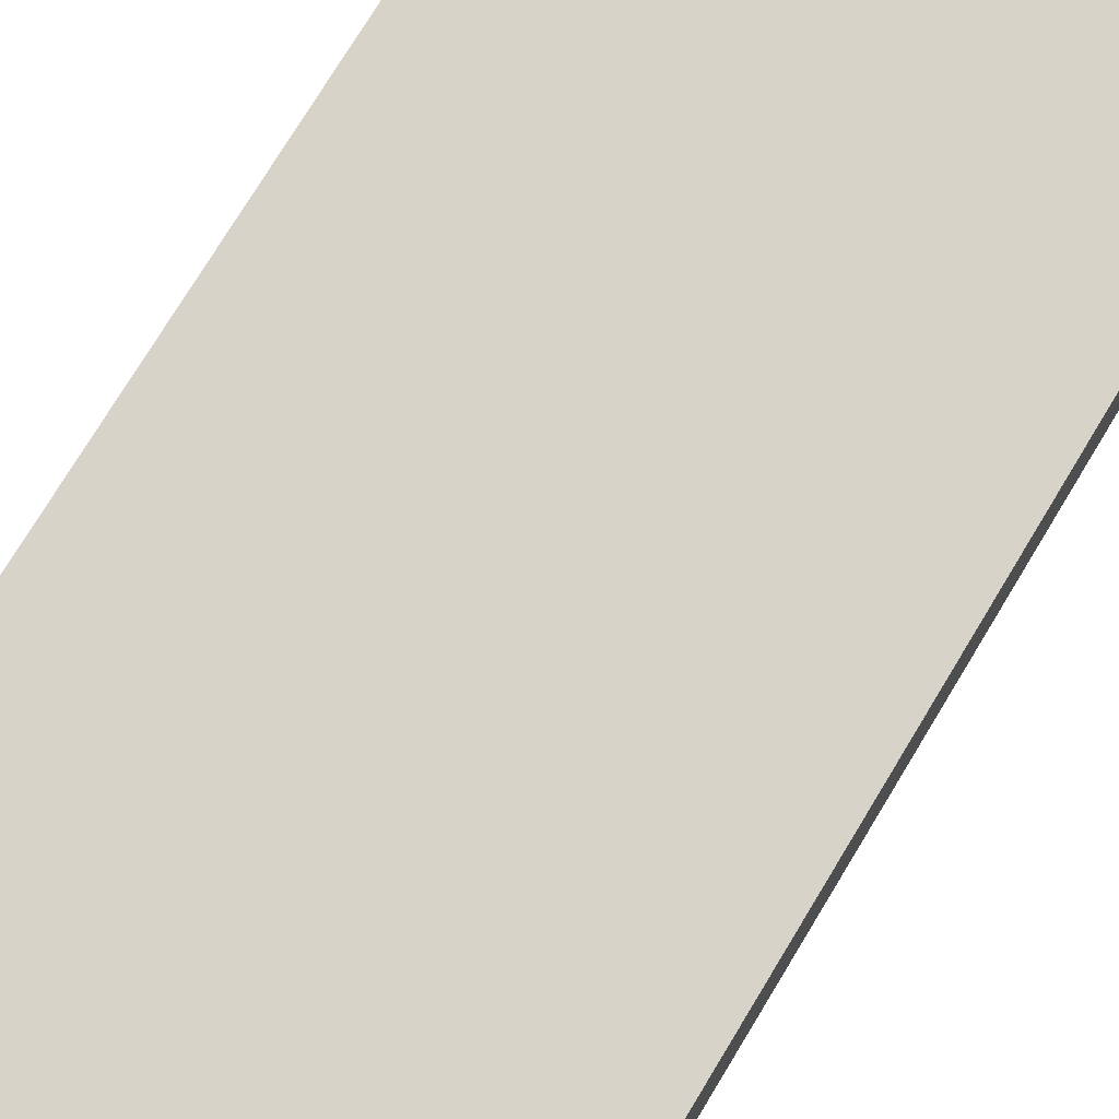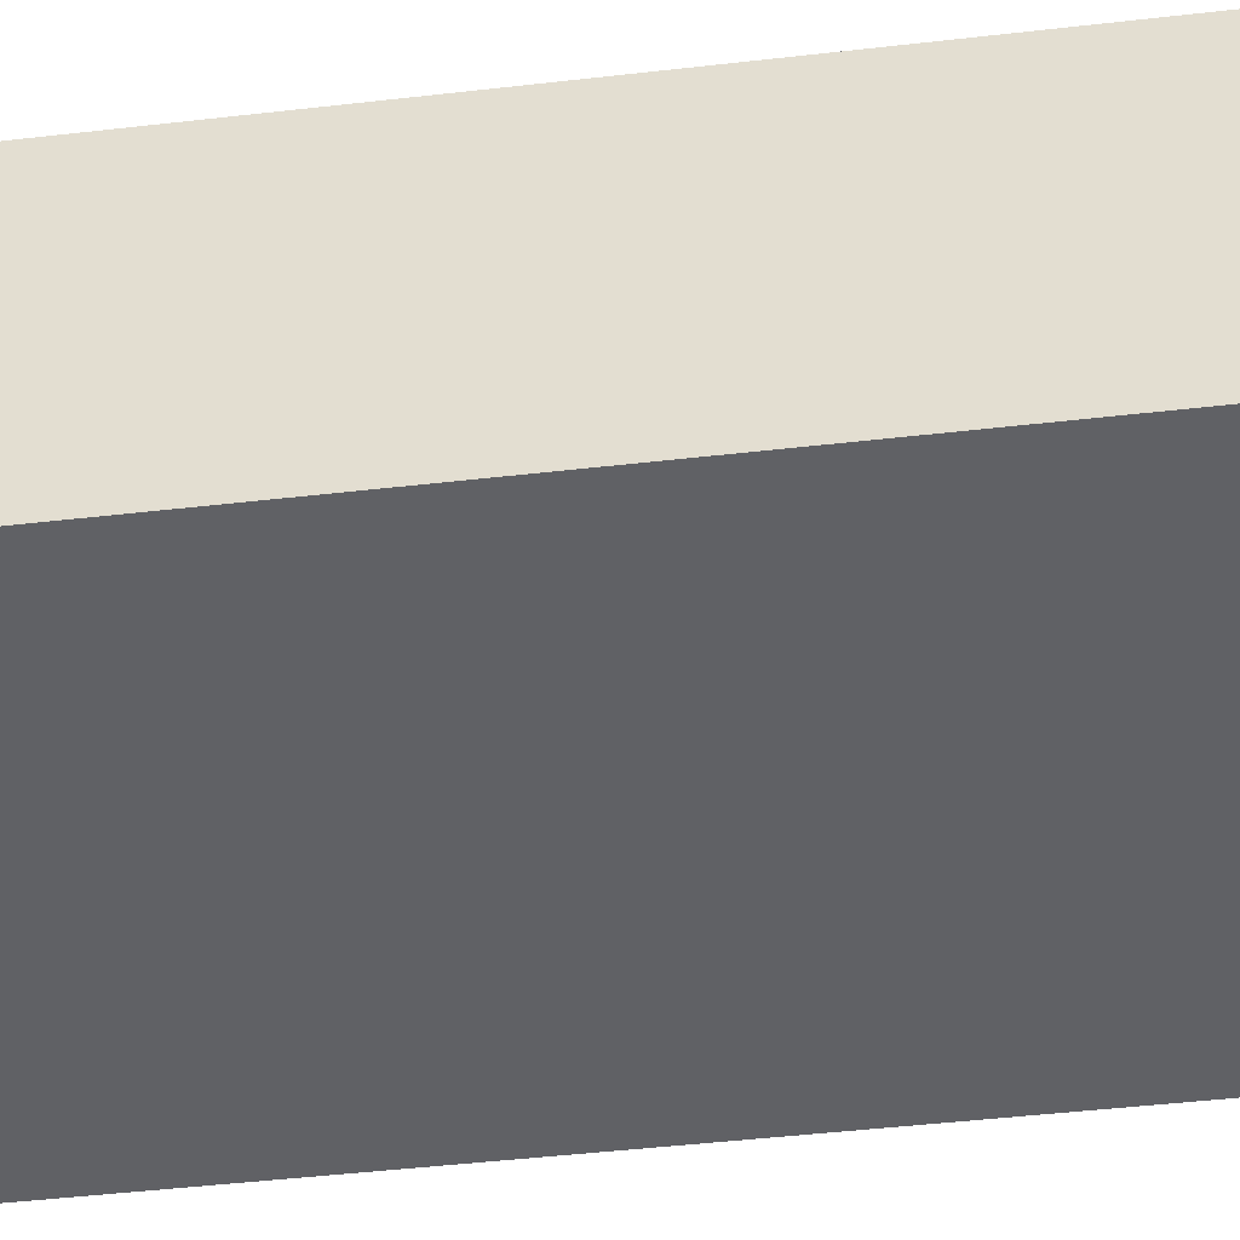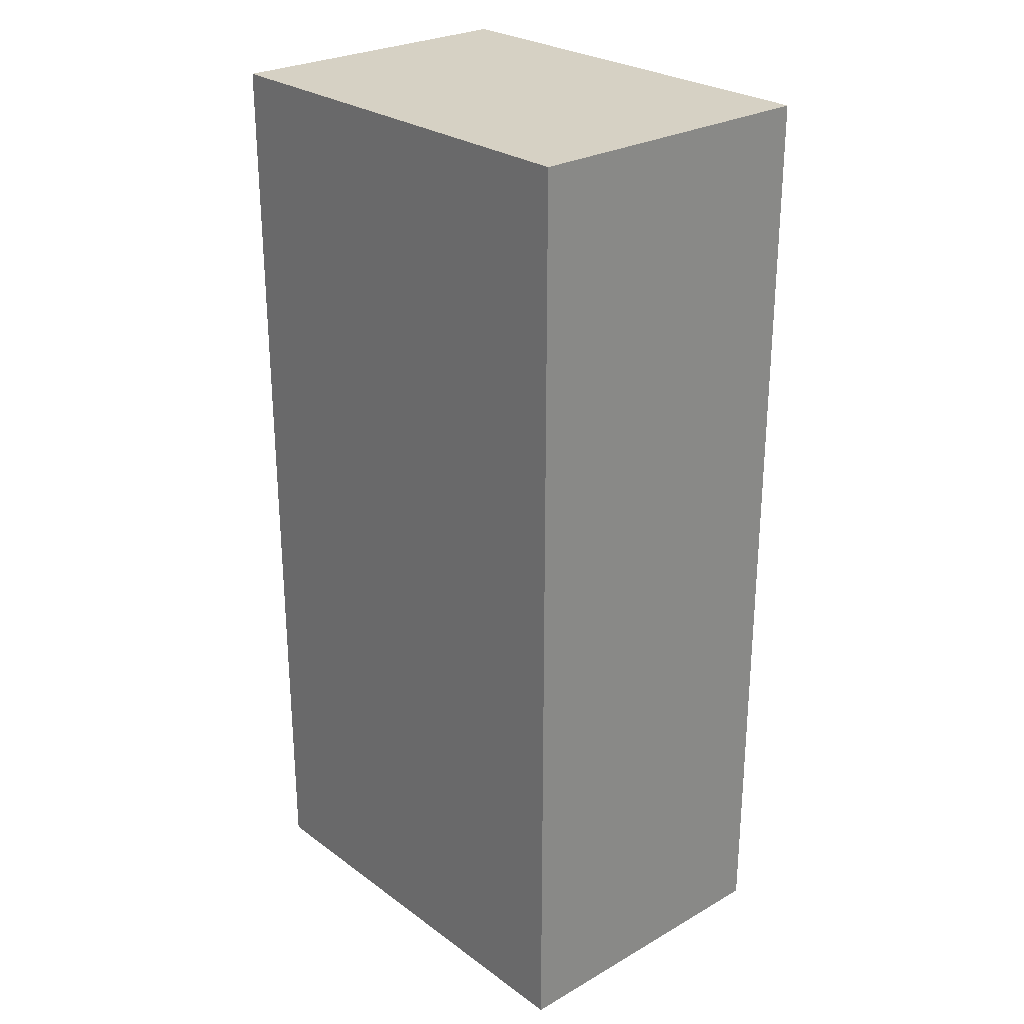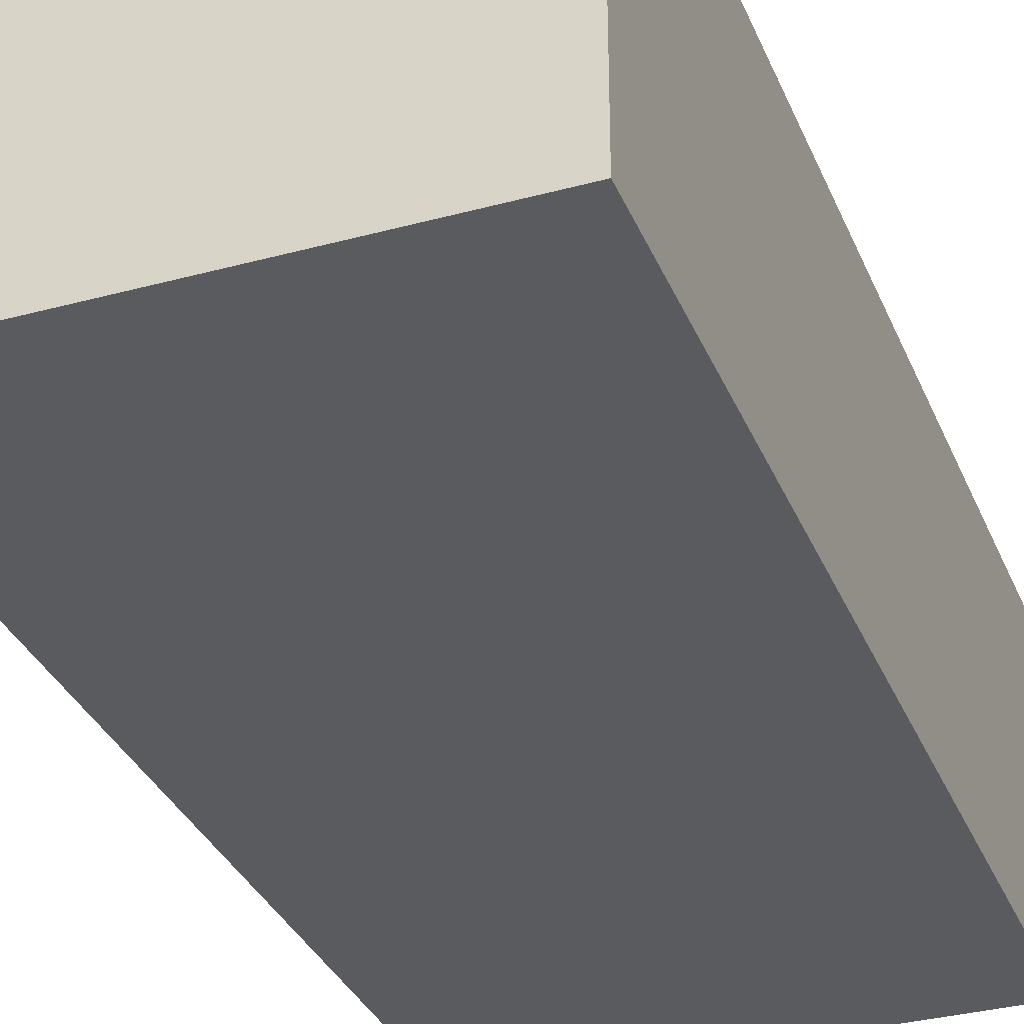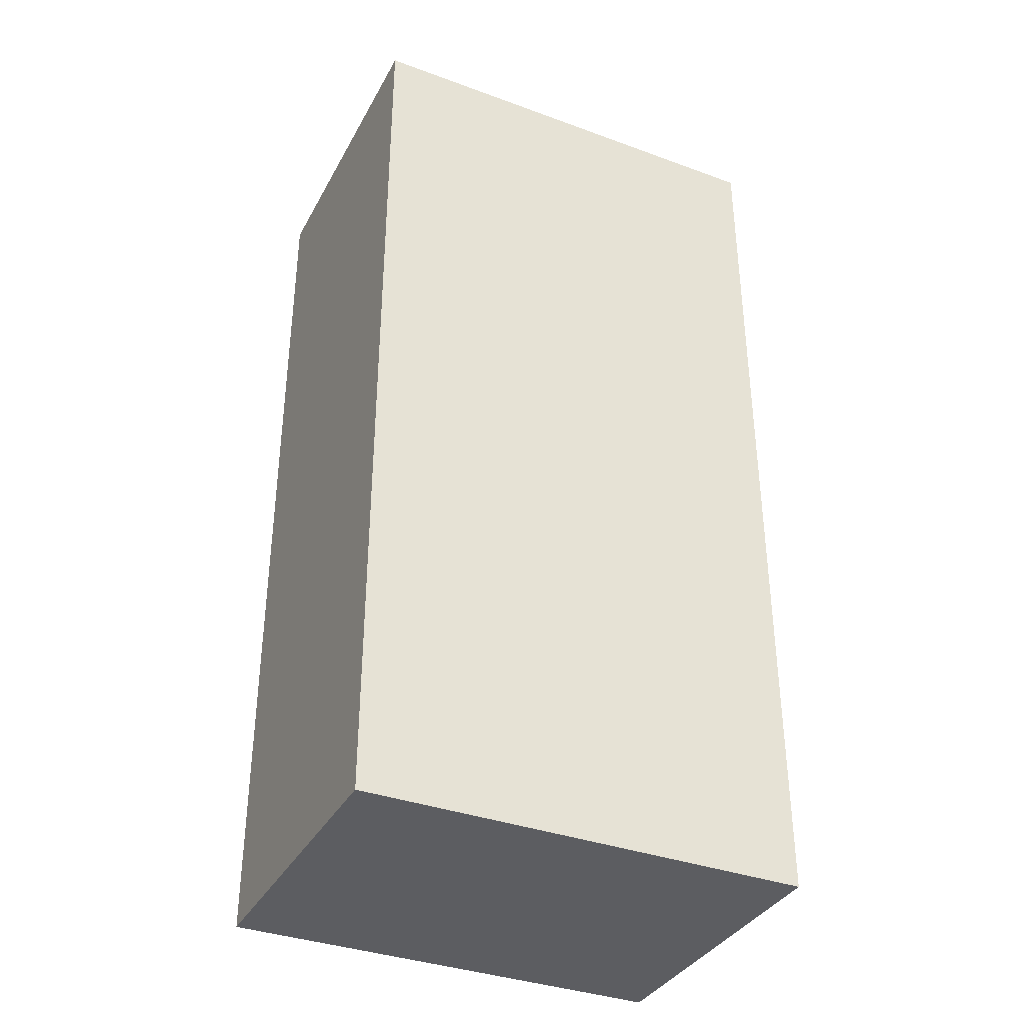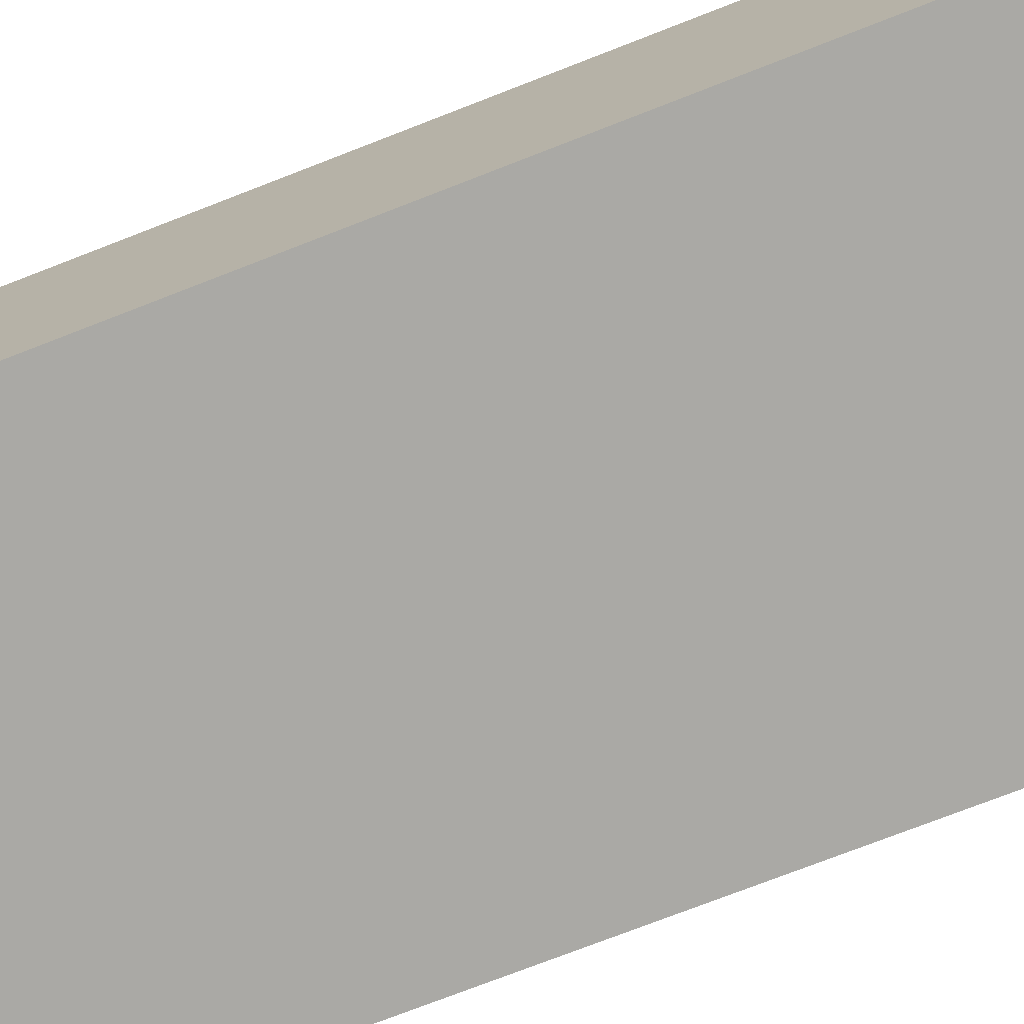
<metadata>
{"format":"obj","ext":"obj","renderer":"f3d","projection":"perspective","resolution":1024,"background":"white","views":[{"elev":76.2,"azim":-148.7,"up":"+Z"},{"elev":-49.3,"azim":-82.8,"up":"+Z"},{"elev":26.6,"azim":-131.6,"up":"+Y"},{"elev":-33.4,"azim":-159.6,"up":"+Z"},{"elev":-36.3,"azim":154.5,"up":"+Y"},{"elev":-75.4,"azim":-68.8,"up":"+Z"}]}
</metadata>
<code>
v 0.004455 -0.00219 0.01316
v 0.004455 -0.004455 0.01316
v 0.004455 -0.00219 0.0124
v 0.003377 -0.00219 0.0124
v 0.003377 -0.004455 0.01316
v 0.003377 -0.004455 0.0124
v 0.003377 -0.00219 0.01316
v 0.004455 -0.004455 0.0124
f 1 2 3
f 1 3 4
f 5 2 1
f 6 4 3
f 6 2 5
f 7 5 1
f 7 1 4
f 7 6 5
f 7 4 6
f 8 6 3
f 8 3 2
f 8 2 6

</code>
